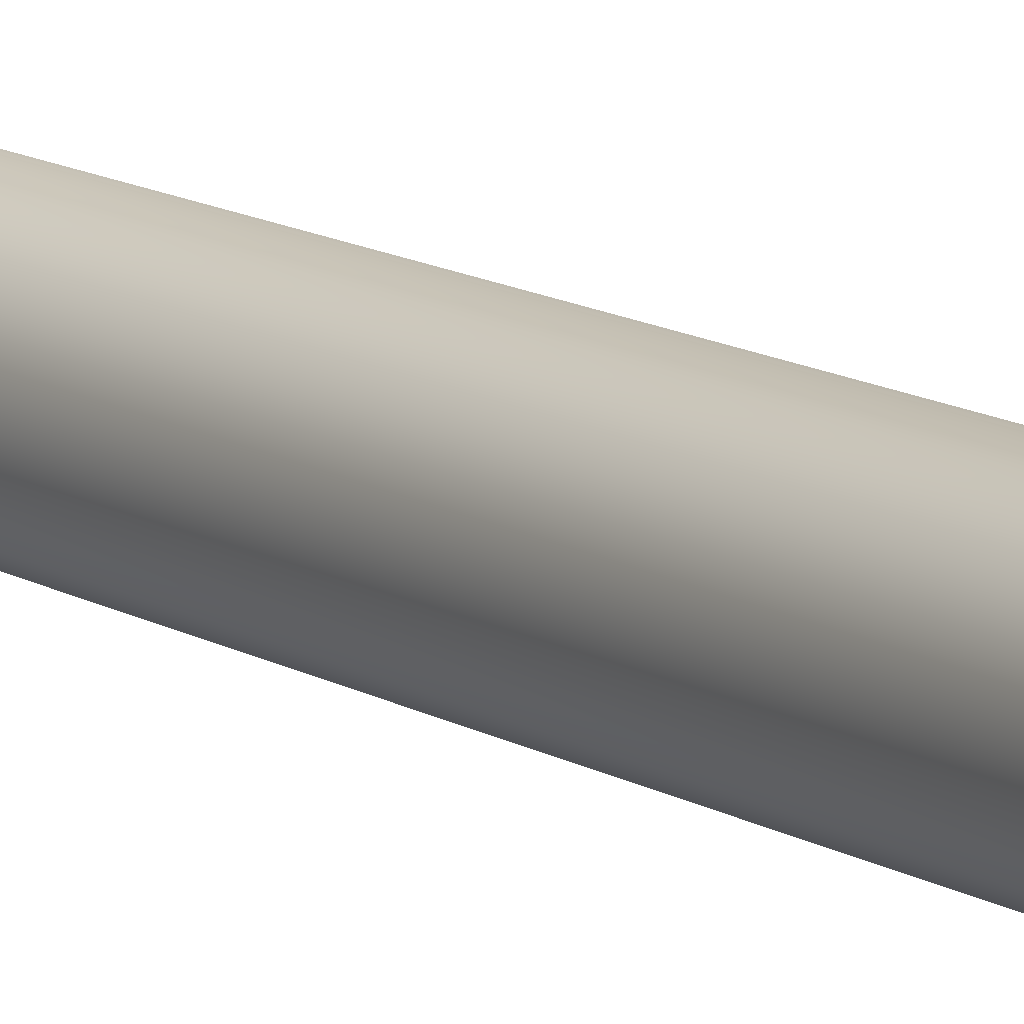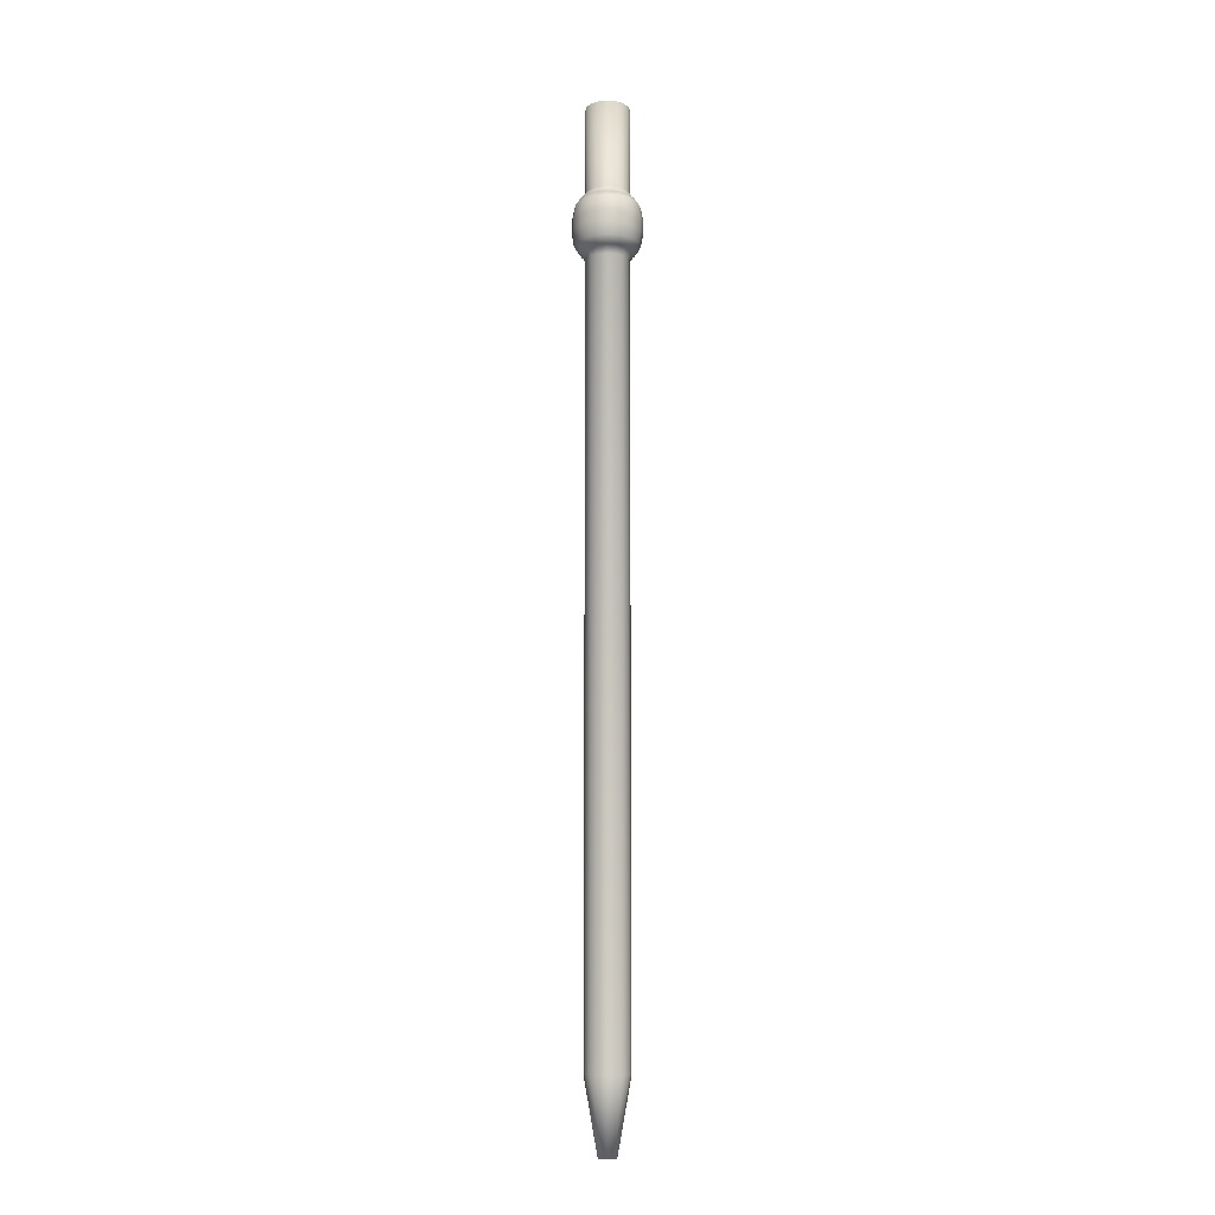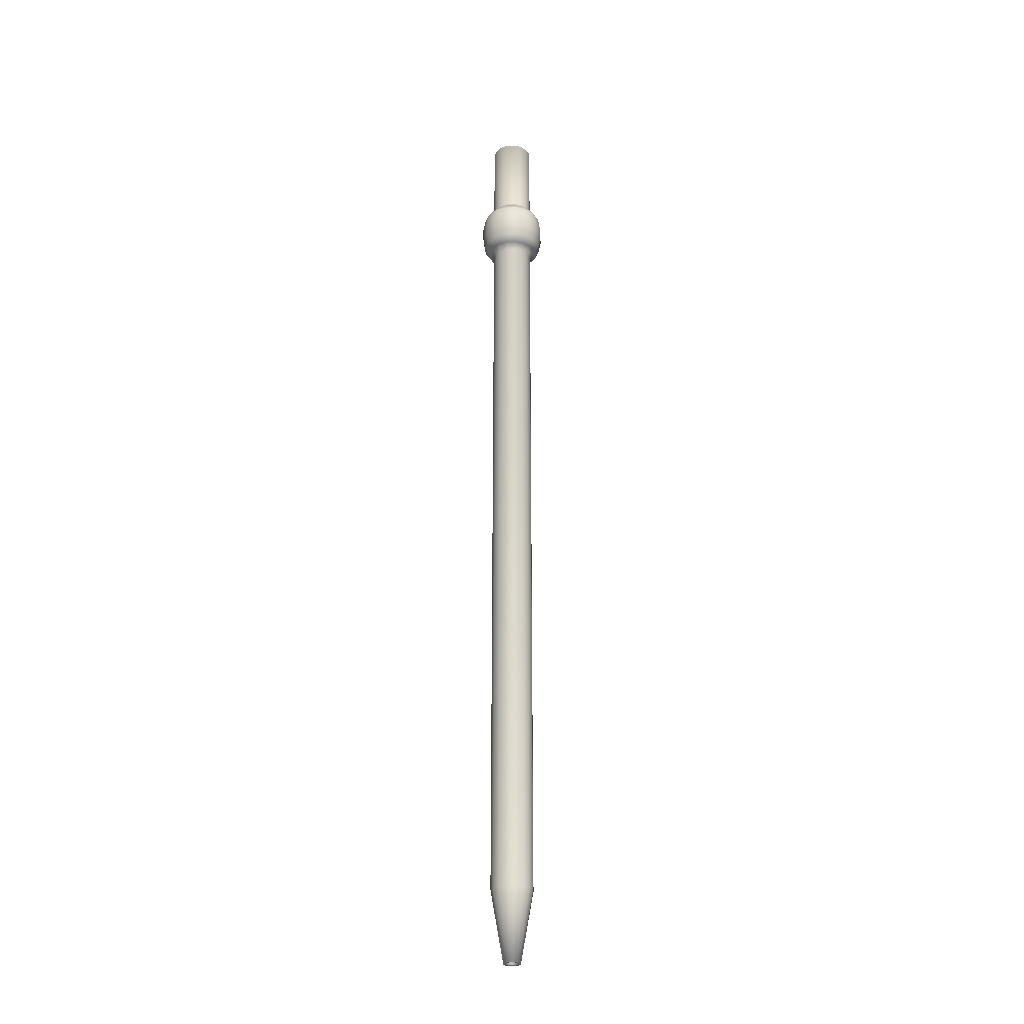
<metadata>
{"format":"obj","ext":"obj","renderer":"f3d","projection":"perspective","resolution":1024,"background":"white","views":[{"elev":6.2,"azim":-19.7,"up":"+Z"},{"elev":-11.5,"azim":-155.4,"up":"+Y"},{"elev":-27.8,"azim":105.1,"up":"+Y"}]}
</metadata>
<code>
o cylinder2
v -3.246 5.67 -1.018
v -3.257 5.67 -0.9608
v -3.29 5.67 -0.9119
v -3.339 5.67 -0.8793
v -3.396 5.67 -0.8679
v -3.454 5.67 -0.8793
v -3.503 5.67 -0.9119
v -3.536 5.67 -0.9608
v -3.547 5.67 -1.018
v -3.536 5.67 -1.076
v -3.503 5.67 -1.125
v -3.454 5.67 -1.157
v -3.396 5.67 -1.169
v -3.339 5.67 -1.157
v -3.29 5.67 -1.125
v -3.257 5.67 -1.076
v -3.336 -1.271 -1.018
v -3.341 -1.271 -0.9952
v -3.354 -1.271 -0.9756
v -3.373 -1.271 -0.9625
v -3.396 -1.271 -0.9579
v -3.42 -1.271 -0.9625
v -3.439 -1.271 -0.9756
v -3.452 -1.271 -0.9952
v -3.457 -1.271 -1.018
v -3.452 -1.271 -1.042
v -3.439 -1.271 -1.061
v -3.42 -1.271 -1.074
v -3.396 -1.271 -1.079
v -3.373 -1.271 -1.074
v -3.354 -1.271 -1.061
v -3.341 -1.271 -1.042
v -3.246 -0.7648 -1.018
v -3.257 -0.7648 -0.9608
v -3.29 -0.7648 -0.9119
v -3.339 -0.7648 -0.8793
v -3.396 -0.7648 -0.8679
v -3.454 -0.7648 -0.8793
v -3.503 -0.7648 -0.9119
v -3.536 -0.7648 -0.9608
v -3.547 -0.7648 -1.018
v -3.536 -0.7648 -1.076
v -3.503 -0.7648 -1.125
v -3.454 -0.7648 -1.157
v -3.396 -0.7648 -1.169
v -3.339 -0.7648 -1.157
v -3.29 -0.7648 -1.125
v -3.257 -0.7648 -1.076
v -3.22 5.002 -1.092
v -3.188 4.951 -1.105
v -3.188 4.682 -1.105
v -3.22 4.631 -1.092
v -3.261 5.002 -1.154
v -3.237 4.951 -1.178
v -3.237 4.682 -1.178
v -3.261 4.631 -1.154
v -3.323 5.002 -1.195
v -3.31 4.951 -1.227
v -3.31 4.682 -1.227
v -3.323 4.631 -1.195
v -3.396 5.002 -1.21
v -3.396 4.951 -1.244
v -3.396 4.682 -1.244
v -3.396 4.631 -1.21
v -3.47 5.002 -1.195
v -3.483 4.951 -1.227
v -3.483 4.682 -1.227
v -3.47 4.631 -1.195
v -3.532 5.002 -1.154
v -3.556 4.951 -1.178
v -3.556 4.682 -1.178
v -3.532 4.631 -1.154
v -3.573 5.002 -1.092
v -3.605 4.951 -1.105
v -3.605 4.682 -1.105
v -3.573 4.631 -1.092
v -3.588 5.002 -1.018
v -3.623 4.951 -1.018
v -3.623 4.682 -1.018
v -3.588 4.631 -1.018
v -3.573 5.002 -0.9451
v -3.605 4.951 -0.9319
v -3.605 4.682 -0.9319
v -3.573 4.631 -0.9451
v -3.532 5.002 -0.883
v -3.556 4.951 -0.8585
v -3.556 4.682 -0.8585
v -3.532 4.631 -0.883
v -3.47 5.002 -0.8415
v -3.483 4.951 -0.8095
v -3.483 4.682 -0.8095
v -3.47 4.631 -0.8415
v -3.396 5.002 -0.8269
v -3.396 4.951 -0.7923
v -3.396 4.682 -0.7923
v -3.396 4.631 -0.8269
v -3.323 5.002 -0.8415
v -3.31 4.951 -0.8095
v -3.31 4.682 -0.8095
v -3.323 4.631 -0.8415
v -3.261 5.002 -0.883
v -3.237 4.951 -0.8585
v -3.237 4.682 -0.8585
v -3.261 4.631 -0.883
v -3.22 5.002 -0.9451
v -3.188 4.951 -0.9319
v -3.188 4.682 -0.9319
v -3.22 4.631 -0.9451
v -3.205 5.002 -1.018
v -3.17 4.951 -1.018
v -3.17 4.682 -1.018
v -3.205 4.631 -1.018
v -3.257 5.055 -1.076
v -3.225 5.004 -1.089
v -3.225 4.629 -1.089
v -3.257 4.578 -1.076
v -3.29 5.055 -1.125
v -3.266 5.004 -1.149
v -3.266 4.629 -1.149
v -3.29 4.578 -1.125
v -3.339 5.055 -1.157
v -3.326 5.004 -1.189
v -3.326 4.629 -1.189
v -3.339 4.578 -1.157
v -3.396 5.055 -1.169
v -3.396 5.004 -1.204
v -3.396 4.629 -1.204
v -3.396 4.578 -1.169
v -3.454 5.055 -1.157
v -3.467 5.004 -1.189
v -3.467 4.629 -1.189
v -3.454 4.578 -1.157
v -3.503 5.055 -1.125
v -3.527 5.004 -1.149
v -3.527 4.629 -1.149
v -3.503 4.578 -1.125
v -3.536 5.055 -1.076
v -3.568 5.004 -1.089
v -3.568 4.629 -1.089
v -3.536 4.578 -1.076
v -3.547 5.055 -1.018
v -3.582 5.004 -1.018
v -3.582 4.629 -1.018
v -3.547 4.578 -1.018
v -3.536 5.055 -0.9608
v -3.568 5.004 -0.9475
v -3.568 4.629 -0.9475
v -3.536 4.578 -0.9608
v -3.503 5.055 -0.9119
v -3.527 5.004 -0.8874
v -3.527 4.629 -0.8874
v -3.503 4.578 -0.9119
v -3.454 5.055 -0.8793
v -3.467 5.004 -0.8473
v -3.467 4.629 -0.8473
v -3.454 4.578 -0.8793
v -3.396 5.055 -0.8679
v -3.396 5.004 -0.8332
v -3.396 4.629 -0.8332
v -3.396 4.578 -0.8679
v -3.339 5.055 -0.8793
v -3.326 5.004 -0.8473
v -3.326 4.629 -0.8473
v -3.339 4.578 -0.8793
v -3.29 5.055 -0.9119
v -3.266 5.004 -0.8874
v -3.266 4.629 -0.8874
v -3.29 4.578 -0.9119
v -3.257 5.055 -0.9608
v -3.225 5.004 -0.9475
v -3.225 4.629 -0.9475
v -3.257 4.578 -0.9608
v -3.246 5.055 -1.018
v -3.211 5.004 -1.018
v -3.211 4.629 -1.018
v -3.246 4.578 -1.018
v -3.154 4.861 -1.018
v -3.154 4.772 -1.018
v -3.173 4.861 -0.9257
v -3.173 4.772 -0.9257
v -3.225 4.861 -0.8472
v -3.225 4.772 -0.8472
v -3.304 4.772 -0.7947
v -3.304 4.861 -0.7947
v -3.396 4.772 -0.7763
v -3.396 4.861 -0.7763
v -3.489 4.772 -0.7947
v -3.489 4.861 -0.7947
v -3.568 4.772 -0.8472
v -3.568 4.861 -0.8472
v -3.62 4.772 -0.9257
v -3.62 4.861 -0.9257
v -3.639 4.772 -1.018
v -3.639 4.861 -1.018
v -3.62 4.861 -1.111
v -3.62 4.772 -1.111
v -3.568 4.861 -1.19
v -3.568 4.772 -1.19
v -3.489 4.772 -1.242
v -3.489 4.861 -1.242
v -3.396 4.861 -1.26
v -3.396 4.772 -1.26
v -3.304 4.861 -1.242
v -3.304 4.772 -1.242
v -3.225 4.861 -1.19
v -3.225 4.772 -1.19
v -3.173 4.861 -1.111
v -3.173 4.772 -1.111
v -3.268 5.67 -1.018
v -3.278 5.67 -0.9693
v -3.306 5.67 -0.9276
v -3.347 5.67 -0.8998
v -3.396 5.67 -0.89
v -3.446 5.67 -0.8998
v -3.487 5.67 -0.9276
v -3.515 5.67 -0.9693
v -3.525 5.67 -1.018
v -3.515 5.67 -1.067
v -3.487 5.67 -1.109
v -3.446 5.67 -1.137
v -3.396 5.67 -1.147
v -3.347 5.67 -1.137
v -3.306 5.67 -1.109
v -3.278 5.67 -1.067
v -3.358 -1.267 -1.018
v -3.361 -1.267 -1.004
v -3.369 -1.267 -0.991
v -3.382 -1.267 -0.9826
v -3.396 -1.267 -0.9797
v -3.411 -1.267 -0.9826
v -3.424 -1.267 -0.991
v -3.432 -1.267 -1.004
v -3.435 -1.267 -1.018
v -3.432 -1.267 -1.033
v -3.424 -1.267 -1.046
v -3.411 -1.267 -1.054
v -3.396 -1.267 -1.057
v -3.382 -1.267 -1.054
v -3.369 -1.267 -1.046
v -3.361 -1.267 -1.033
v -3.268 -0.7629 -1.018
v -3.278 -0.7629 -0.9693
v -3.306 -0.7629 -0.9276
v -3.347 -0.7629 -0.8998
v -3.396 -0.7629 -0.89
v -3.446 -0.7629 -0.8998
v -3.487 -0.7629 -0.9276
v -3.515 -0.7629 -0.9693
v -3.525 -0.7629 -1.018
v -3.515 -0.7629 -1.067
v -3.487 -0.7629 -1.109
v -3.446 -0.7629 -1.137
v -3.396 -0.7629 -1.147
v -3.347 -0.7629 -1.137
v -3.306 -0.7629 -1.109
v -3.278 -0.7629 -1.067
v -3.233 4.984 -1.086
v -3.207 4.943 -1.097
v -3.207 4.69 -1.097
v -3.233 4.649 -1.086
v -3.271 4.984 -1.143
v -3.251 4.943 -1.163
v -3.251 4.69 -1.163
v -3.271 4.649 -1.143
v -3.329 4.984 -1.182
v -3.318 4.943 -1.208
v -3.318 4.69 -1.208
v -3.329 4.649 -1.182
v -3.396 4.984 -1.195
v -3.396 4.943 -1.223
v -3.396 4.69 -1.223
v -3.396 4.649 -1.195
v -3.464 4.984 -1.182
v -3.475 4.943 -1.208
v -3.475 4.69 -1.208
v -3.464 4.649 -1.182
v -3.522 4.984 -1.143
v -3.541 4.943 -1.163
v -3.541 4.69 -1.163
v -3.522 4.649 -1.143
v -3.56 4.984 -1.086
v -3.586 4.943 -1.097
v -3.586 4.69 -1.097
v -3.56 4.649 -1.086
v -3.573 4.984 -1.018
v -3.601 4.943 -1.018
v -3.601 4.69 -1.018
v -3.573 4.649 -1.018
v -3.56 4.984 -0.9507
v -3.586 4.943 -0.9399
v -3.586 4.69 -0.9399
v -3.56 4.649 -0.9507
v -3.522 4.984 -0.8933
v -3.541 4.943 -0.8734
v -3.541 4.69 -0.8734
v -3.522 4.649 -0.8933
v -3.464 4.984 -0.855
v -3.475 4.943 -0.8289
v -3.475 4.69 -0.8289
v -3.464 4.649 -0.855
v -3.396 4.984 -0.8415
v -3.396 4.943 -0.8133
v -3.396 4.69 -0.8133
v -3.396 4.649 -0.8415
v -3.329 4.984 -0.855
v -3.318 4.943 -0.8289
v -3.318 4.69 -0.8289
v -3.329 4.649 -0.855
v -3.271 4.984 -0.8933
v -3.251 4.943 -0.8734
v -3.251 4.69 -0.8734
v -3.271 4.649 -0.8933
v -3.233 4.984 -0.9507
v -3.207 4.943 -0.9399
v -3.207 4.69 -0.9399
v -3.233 4.649 -0.9507
v -3.22 4.984 -1.018
v -3.191 4.943 -1.018
v -3.191 4.69 -1.018
v -3.22 4.649 -1.018
v -3.278 5.048 -1.067
v -3.239 4.986 -1.084
v -3.239 4.646 -1.084
v -3.278 4.585 -1.067
v -3.306 5.048 -1.109
v -3.276 4.986 -1.139
v -3.276 4.646 -1.139
v -3.306 4.585 -1.109
v -3.347 5.048 -1.137
v -3.331 4.986 -1.176
v -3.331 4.646 -1.176
v -3.347 4.585 -1.137
v -3.396 5.048 -1.147
v -3.396 4.986 -1.189
v -3.396 4.646 -1.189
v -3.396 4.585 -1.147
v -3.446 5.048 -1.137
v -3.462 4.986 -1.176
v -3.462 4.646 -1.176
v -3.446 4.585 -1.137
v -3.487 5.048 -1.109
v -3.517 4.986 -1.139
v -3.517 4.646 -1.139
v -3.487 4.585 -1.109
v -3.515 5.048 -1.067
v -3.554 4.986 -1.084
v -3.554 4.646 -1.084
v -3.515 4.585 -1.067
v -3.525 5.048 -1.018
v -3.567 4.986 -1.018
v -3.567 4.646 -1.018
v -3.525 4.585 -1.018
v -3.515 5.048 -0.9693
v -3.554 4.986 -0.9531
v -3.554 4.646 -0.9531
v -3.515 4.585 -0.9693
v -3.487 5.048 -0.9276
v -3.517 4.986 -0.8977
v -3.517 4.646 -0.8977
v -3.487 4.585 -0.9276
v -3.446 5.048 -0.8998
v -3.462 4.986 -0.8608
v -3.462 4.646 -0.8608
v -3.446 4.585 -0.8998
v -3.396 5.048 -0.89
v -3.396 4.986 -0.8478
v -3.396 4.646 -0.8478
v -3.396 4.585 -0.89
v -3.347 5.048 -0.8998
v -3.331 4.986 -0.8608
v -3.331 4.646 -0.8608
v -3.347 4.585 -0.8998
v -3.306 5.048 -0.9276
v -3.276 4.986 -0.8977
v -3.276 4.646 -0.8977
v -3.306 4.585 -0.9276
v -3.278 5.048 -0.9693
v -3.239 4.986 -0.9531
v -3.239 4.646 -0.9531
v -3.278 4.585 -0.9693
v -3.268 5.048 -1.018
v -3.226 4.986 -1.018
v -3.226 4.646 -1.018
v -3.268 4.585 -1.018
v -3.177 4.859 -1.018
v -3.177 4.774 -1.018
v -3.193 4.859 -0.9342
v -3.193 4.774 -0.9342
v -3.241 4.859 -0.8629
v -3.241 4.774 -0.8629
v -3.312 4.774 -0.8152
v -3.312 4.859 -0.8152
v -3.396 4.774 -0.7985
v -3.396 4.859 -0.7985
v -3.481 4.774 -0.8152
v -3.481 4.859 -0.8152
v -3.552 4.774 -0.8629
v -3.552 4.859 -0.8629
v -3.6 4.774 -0.9342
v -3.6 4.859 -0.9342
v -3.616 4.774 -1.018
v -3.616 4.859 -1.018
v -3.6 4.859 -1.103
v -3.6 4.774 -1.103
v -3.552 4.859 -1.174
v -3.552 4.774 -1.174
v -3.481 4.774 -1.222
v -3.481 4.859 -1.222
v -3.396 4.859 -1.238
v -3.396 4.774 -1.238
v -3.312 4.859 -1.222
v -3.312 4.774 -1.222
v -3.241 4.859 -1.174
v -3.241 4.774 -1.174
v -3.193 4.859 -1.103
v -3.193 4.774 -1.103
g cylinder2_default7
f 1 173 113 16
f 1 209 210 2
f 2 169 173 1
f 2 210 211 3
f 3 165 169 2
f 3 211 212 4
f 4 161 165 3
f 4 212 213 5
f 5 157 161 4
f 5 213 214 6
f 6 153 157 5
f 6 214 215 7
f 7 149 153 6
f 7 215 216 8
f 8 145 149 7
f 8 216 217 9
f 9 141 145 8
f 9 217 218 10
f 10 137 141 9
f 10 218 219 11
f 11 133 137 10
f 11 219 220 12
f 12 129 133 11
f 12 220 221 13
f 13 125 129 12
f 13 221 222 14
f 14 121 125 13
f 14 222 223 15
f 15 117 121 14
f 15 223 224 16
f 16 113 117 15
f 16 224 209 1
f 17 33 34 18
f 17 225 240 32
f 18 34 35 19
f 18 226 225 17
f 19 35 36 20
f 19 227 226 18
f 20 36 37 21
f 20 228 227 19
f 21 37 38 22
f 21 229 228 20
f 22 38 39 23
f 22 230 229 21
f 23 39 40 24
f 23 231 230 22
f 24 40 41 25
f 24 232 231 23
f 25 41 42 26
f 25 233 232 24
f 26 42 43 27
f 26 234 233 25
f 27 43 44 28
f 27 235 234 26
f 28 44 45 29
f 28 236 235 27
f 29 45 46 30
f 29 237 236 28
f 30 46 47 31
f 30 238 237 29
f 31 47 48 32
f 31 239 238 30
f 32 48 33 17
f 32 240 239 31
f 33 176 172 34
f 34 172 168 35
f 35 168 164 36
f 36 164 160 37
f 37 160 156 38
f 38 156 152 39
f 39 152 148 40
f 40 148 144 41
f 41 144 140 42
f 42 140 136 43
f 43 136 132 44
f 44 132 128 45
f 45 128 124 46
f 46 124 120 47
f 47 120 116 48
f 48 116 176 33
f 49 109 110 50
f 49 114 174 109
f 50 54 53 49
f 50 207 205 54
f 51 111 112 52
f 51 208 178 111
f 52 56 55 51
f 52 115 119 56
f 53 118 114 49
f 54 58 57 53
f 54 205 203 58
f 55 206 208 51
f 56 60 59 55
f 56 119 123 60
f 57 122 118 53
f 58 62 61 57
f 58 203 201 62
f 59 204 206 55
f 60 64 63 59
f 60 123 127 64
f 61 126 122 57
f 62 66 65 61
f 62 201 200 66
f 63 202 204 59
f 64 68 67 63
f 64 127 131 68
f 65 130 126 61
f 66 70 69 65
f 66 200 197 70
f 67 199 202 63
f 68 72 71 67
f 68 131 135 72
f 69 134 130 65
f 70 74 73 69
f 70 197 195 74
f 71 198 199 67
f 72 76 75 71
f 72 135 139 76
f 73 138 134 69
f 74 78 77 73
f 74 195 194 78
f 75 196 198 71
f 76 80 79 75
f 76 139 143 80
f 77 142 138 73
f 78 82 81 77
f 78 194 192 82
f 79 193 196 75
f 80 84 83 79
f 80 143 147 84
f 81 146 142 77
f 82 86 85 81
f 82 192 190 86
f 83 191 193 79
f 84 88 87 83
f 84 147 151 88
f 85 150 146 81
f 86 90 89 85
f 86 190 188 90
f 87 189 191 83
f 88 92 91 87
f 88 151 155 92
f 89 154 150 85
f 90 94 93 89
f 90 188 186 94
f 91 187 189 87
f 92 96 95 91
f 92 155 159 96
f 93 158 154 89
f 94 98 97 93
f 94 186 184 98
f 95 185 187 91
f 96 100 99 95
f 96 159 163 100
f 97 162 158 93
f 98 102 101 97
f 98 184 181 102
f 99 183 185 95
f 100 104 103 99
f 100 163 167 104
f 101 166 162 97
f 102 106 105 101
f 102 181 179 106
f 103 182 183 99
f 104 108 107 103
f 104 167 171 108
f 105 170 166 101
f 106 110 109 105
f 106 179 177 110
f 107 180 182 103
f 108 112 111 107
f 108 171 175 112
f 109 174 170 105
f 110 177 207 50
f 111 178 180 107
f 112 175 115 52
f 113 173 174 114
f 114 118 117 113
f 115 175 176 116
f 116 120 119 115
f 118 122 121 117
f 120 124 123 119
f 122 126 125 121
f 124 128 127 123
f 126 130 129 125
f 128 132 131 127
f 130 134 133 129
f 132 136 135 131
f 134 138 137 133
f 136 140 139 135
f 138 142 141 137
f 140 144 143 139
f 142 146 145 141
f 144 148 147 143
f 146 150 149 145
f 148 152 151 147
f 150 154 153 149
f 152 156 155 151
f 154 158 157 153
f 156 160 159 155
f 158 162 161 157
f 160 164 163 159
f 162 166 165 161
f 164 168 167 163
f 166 170 169 165
f 168 172 171 167
f 170 174 173 169
f 172 176 175 171
f 177 179 180 178
f 178 208 207 177
f 179 181 182 180
f 181 184 183 182
f 184 186 185 183
f 186 188 187 185
f 188 190 189 187
f 190 192 191 189
f 192 194 193 191
f 194 195 196 193
f 195 197 198 196
f 197 200 199 198
f 200 201 202 199
f 201 203 204 202
f 203 205 206 204
f 205 207 208 206
f 209 381 377 210
f 210 377 373 211
f 211 373 369 212
f 212 369 365 213
f 213 365 361 214
f 214 361 357 215
f 215 357 353 216
f 216 353 349 217
f 217 349 345 218
f 218 345 341 219
f 219 341 337 220
f 220 337 333 221
f 221 333 329 222
f 222 329 325 223
f 223 325 321 224
f 224 321 381 209
f 225 241 256 240
f 226 242 241 225
f 227 243 242 226
f 228 244 243 227
f 229 245 244 228
f 230 246 245 229
f 231 247 246 230
f 232 248 247 231
f 233 249 248 232
f 234 250 249 233
f 235 251 250 234
f 236 252 251 235
f 237 253 252 236
f 238 254 253 237
f 239 255 254 238
f 240 256 255 239
f 241 384 324 256
f 242 380 384 241
f 243 376 380 242
f 244 372 376 243
f 245 368 372 244
f 246 364 368 245
f 247 360 364 246
f 248 356 360 247
f 249 352 356 248
f 250 348 352 249
f 251 344 348 250
f 252 340 344 251
f 253 336 340 252
f 254 332 336 253
f 255 328 332 254
f 256 324 328 255
f 257 261 262 258
f 257 322 326 261
f 258 318 317 257
f 258 415 385 318
f 259 263 264 260
f 259 416 414 263
f 260 320 319 259
f 260 323 383 320
f 261 265 266 262
f 261 326 330 265
f 262 413 415 258
f 263 267 268 264
f 263 414 412 267
f 264 327 323 260
f 265 269 270 266
f 265 330 334 269
f 266 411 413 262
f 267 271 272 268
f 267 412 410 271
f 268 331 327 264
f 269 273 274 270
f 269 334 338 273
f 270 409 411 266
f 271 275 276 272
f 271 410 407 275
f 272 335 331 268
f 273 277 278 274
f 273 338 342 277
f 274 408 409 270
f 275 279 280 276
f 275 407 406 279
f 276 339 335 272
f 277 281 282 278
f 277 342 346 281
f 278 405 408 274
f 279 283 284 280
f 279 406 404 283
f 280 343 339 276
f 281 285 286 282
f 281 346 350 285
f 282 403 405 278
f 283 287 288 284
f 283 404 401 287
f 284 347 343 280
f 285 289 290 286
f 285 350 354 289
f 286 402 403 282
f 287 291 292 288
f 287 401 399 291
f 288 351 347 284
f 289 293 294 290
f 289 354 358 293
f 290 400 402 286
f 291 295 296 292
f 291 399 397 295
f 292 355 351 288
f 293 297 298 294
f 293 358 362 297
f 294 398 400 290
f 295 299 300 296
f 295 397 395 299
f 296 359 355 292
f 297 301 302 298
f 297 362 366 301
f 298 396 398 294
f 299 303 304 300
f 299 395 393 303
f 300 363 359 296
f 301 305 306 302
f 301 366 370 305
f 302 394 396 298
f 303 307 308 304
f 303 393 391 307
f 304 367 363 300
f 305 309 310 306
f 305 370 374 309
f 306 392 394 302
f 307 311 312 308
f 307 391 390 311
f 308 371 367 304
f 309 313 314 310
f 309 374 378 313
f 310 389 392 306
f 311 315 316 312
f 311 390 388 315
f 312 375 371 308
f 313 317 318 314
f 313 378 382 317
f 314 387 389 310
f 315 319 320 316
f 315 388 386 319
f 316 379 375 312
f 317 382 322 257
f 318 385 387 314
f 319 386 416 259
f 320 383 379 316
f 321 325 326 322
f 322 382 381 321
f 323 327 328 324
f 324 384 383 323
f 325 329 330 326
f 327 331 332 328
f 329 333 334 330
f 331 335 336 332
f 333 337 338 334
f 335 339 340 336
f 337 341 342 338
f 339 343 344 340
f 341 345 346 342
f 343 347 348 344
f 345 349 350 346
f 347 351 352 348
f 349 353 354 350
f 351 355 356 352
f 353 357 358 354
f 355 359 360 356
f 357 361 362 358
f 359 363 364 360
f 361 365 366 362
f 363 367 368 364
f 365 369 370 366
f 367 371 372 368
f 369 373 374 370
f 371 375 376 372
f 373 377 378 374
f 375 379 380 376
f 377 381 382 378
f 379 383 384 380
f 385 415 416 386
f 386 388 387 385
f 388 390 389 387
f 390 391 392 389
f 391 393 394 392
f 393 395 396 394
f 395 397 398 396
f 397 399 400 398
f 399 401 402 400
f 401 404 403 402
f 404 406 405 403
f 406 407 408 405
f 407 410 409 408
f 410 412 411 409
f 412 414 413 411
f 414 416 415 413

</code>
